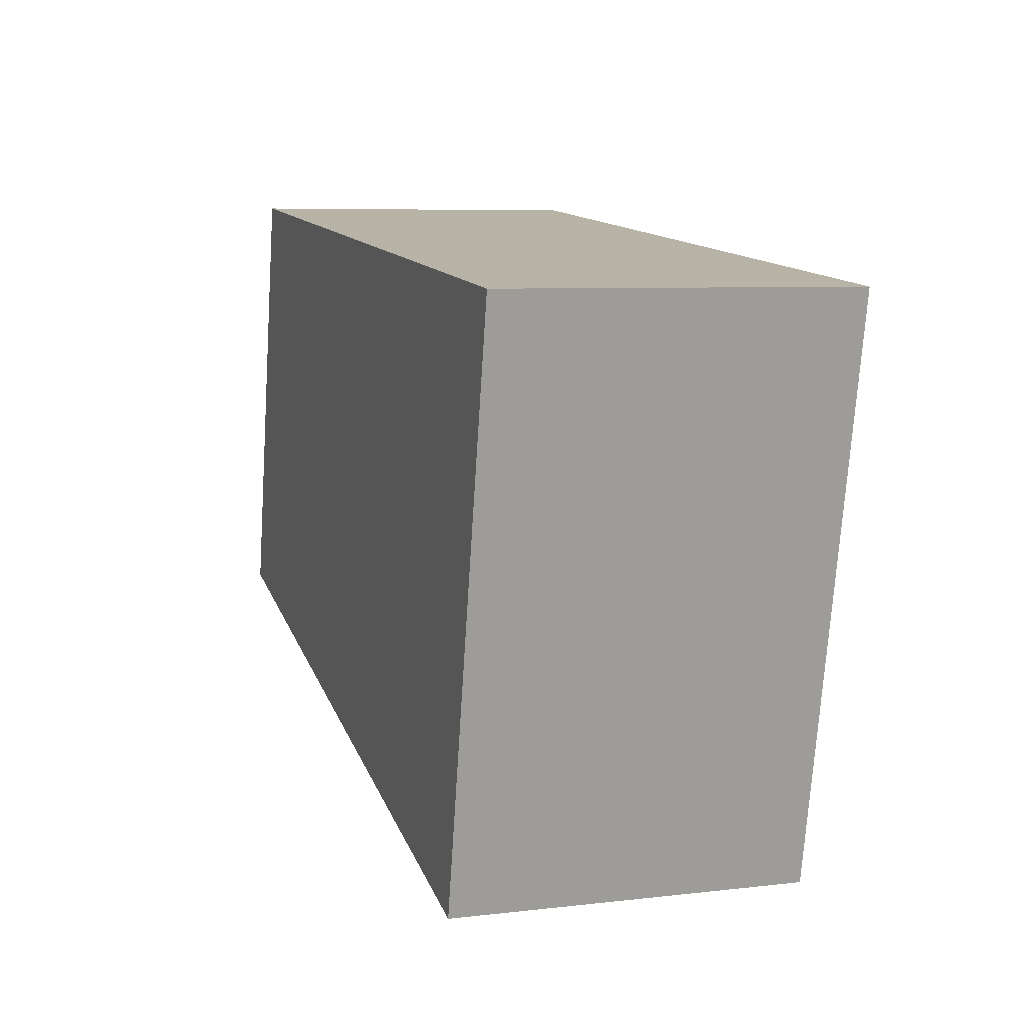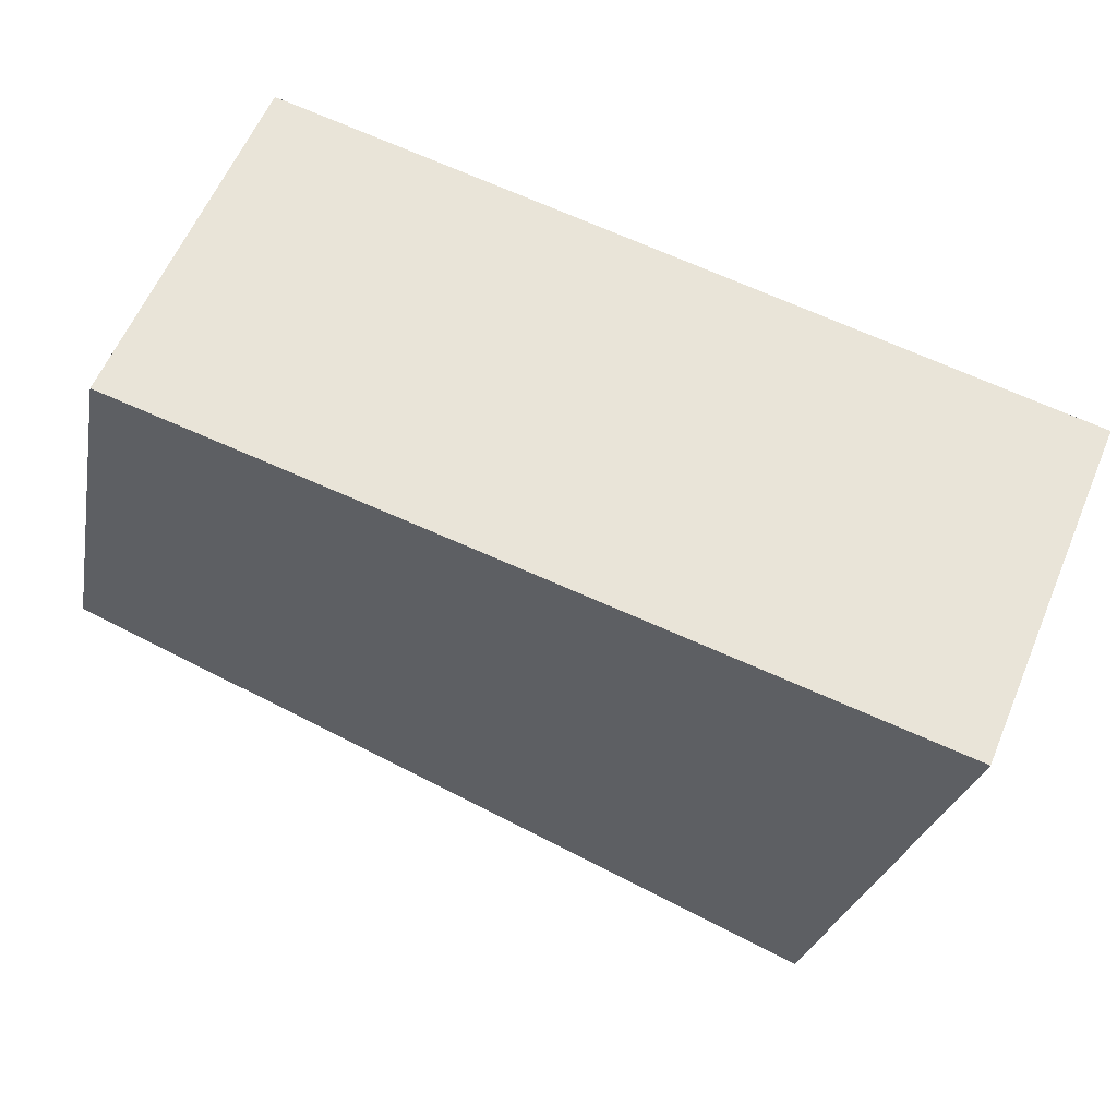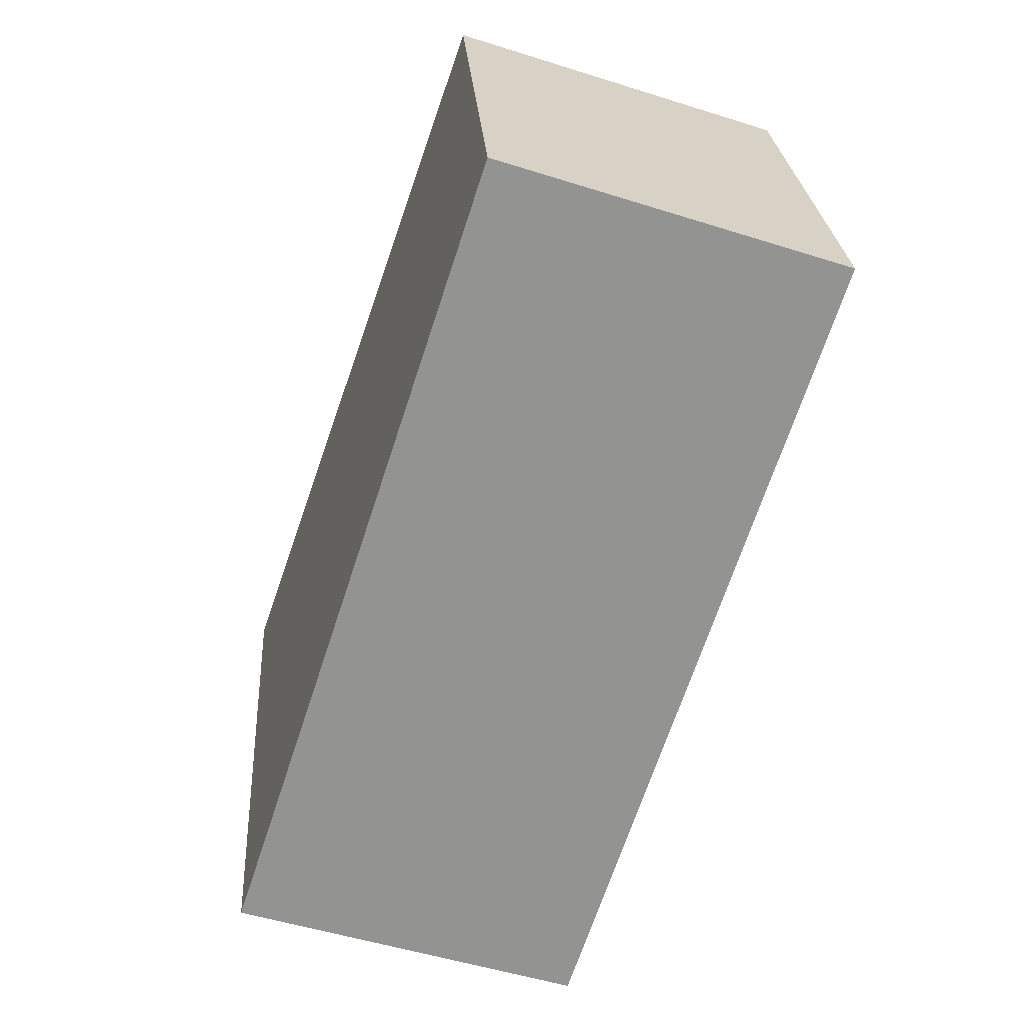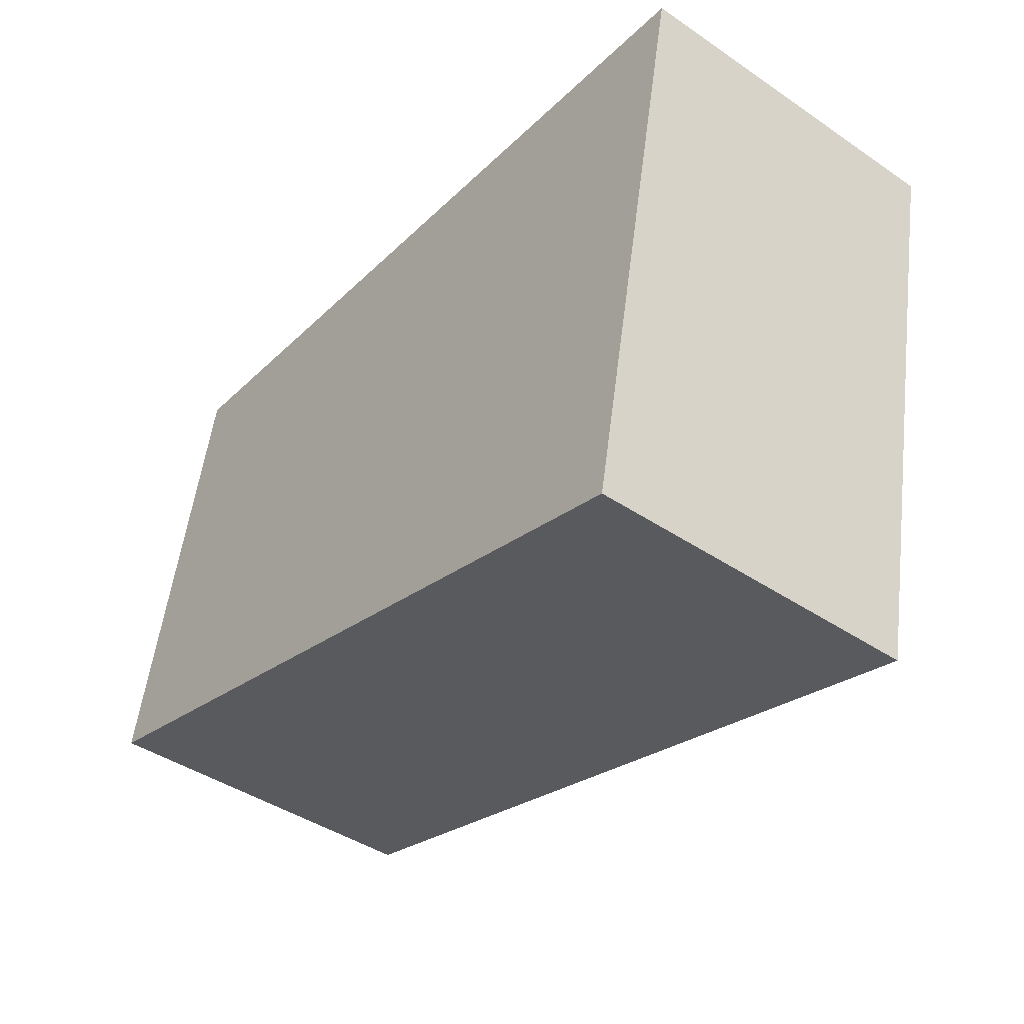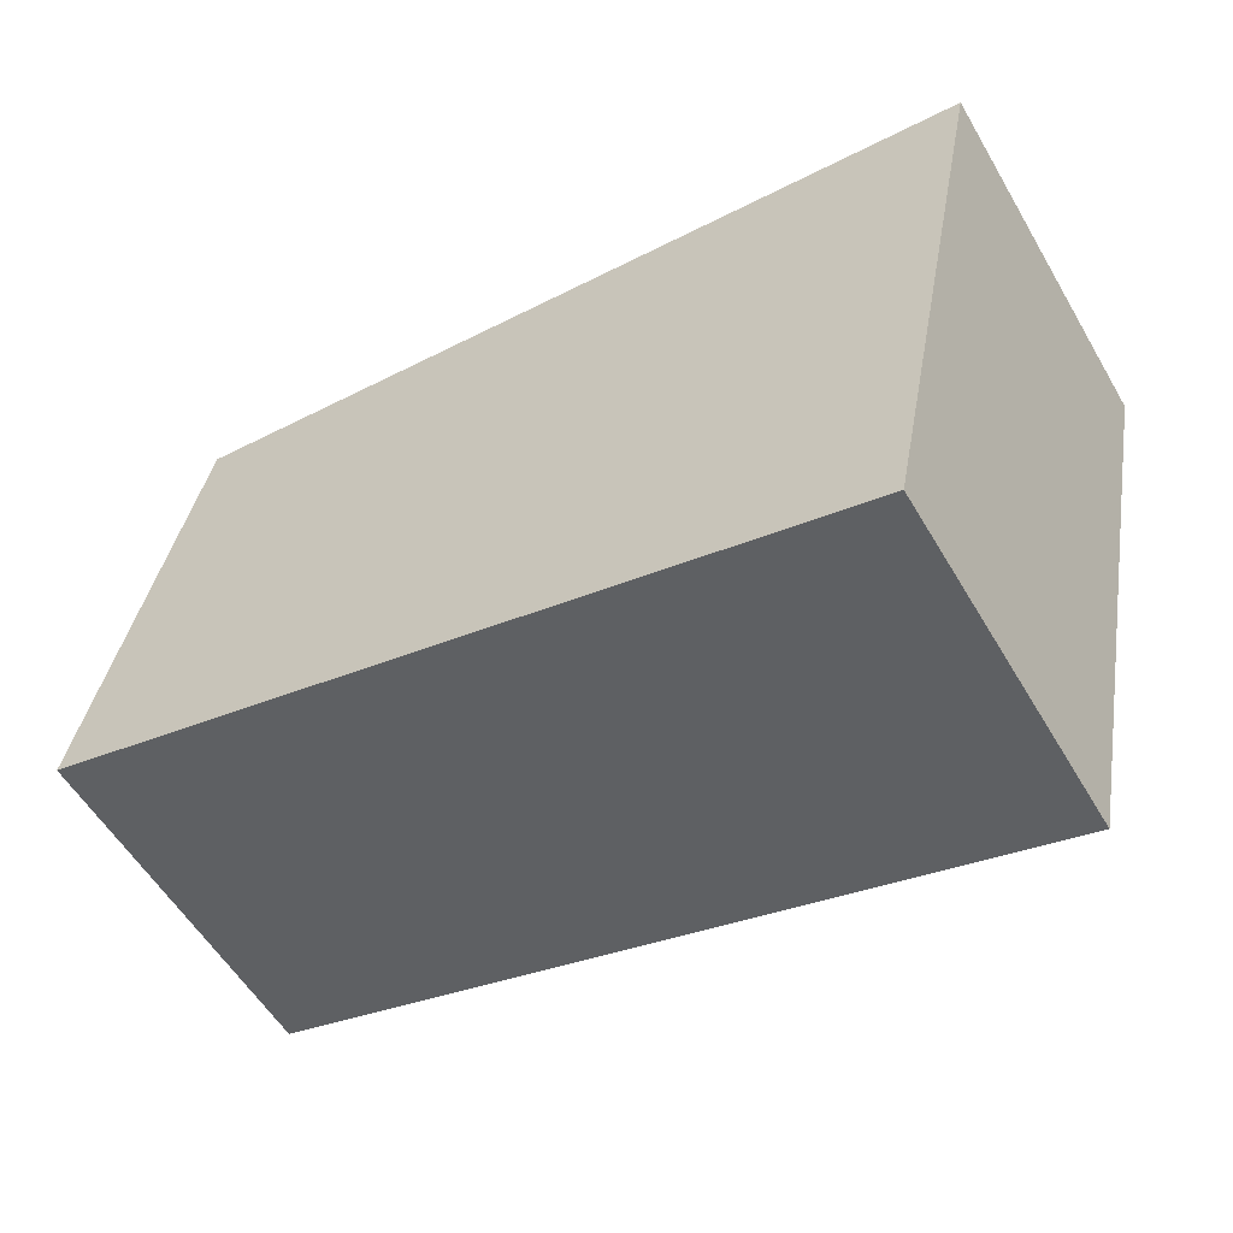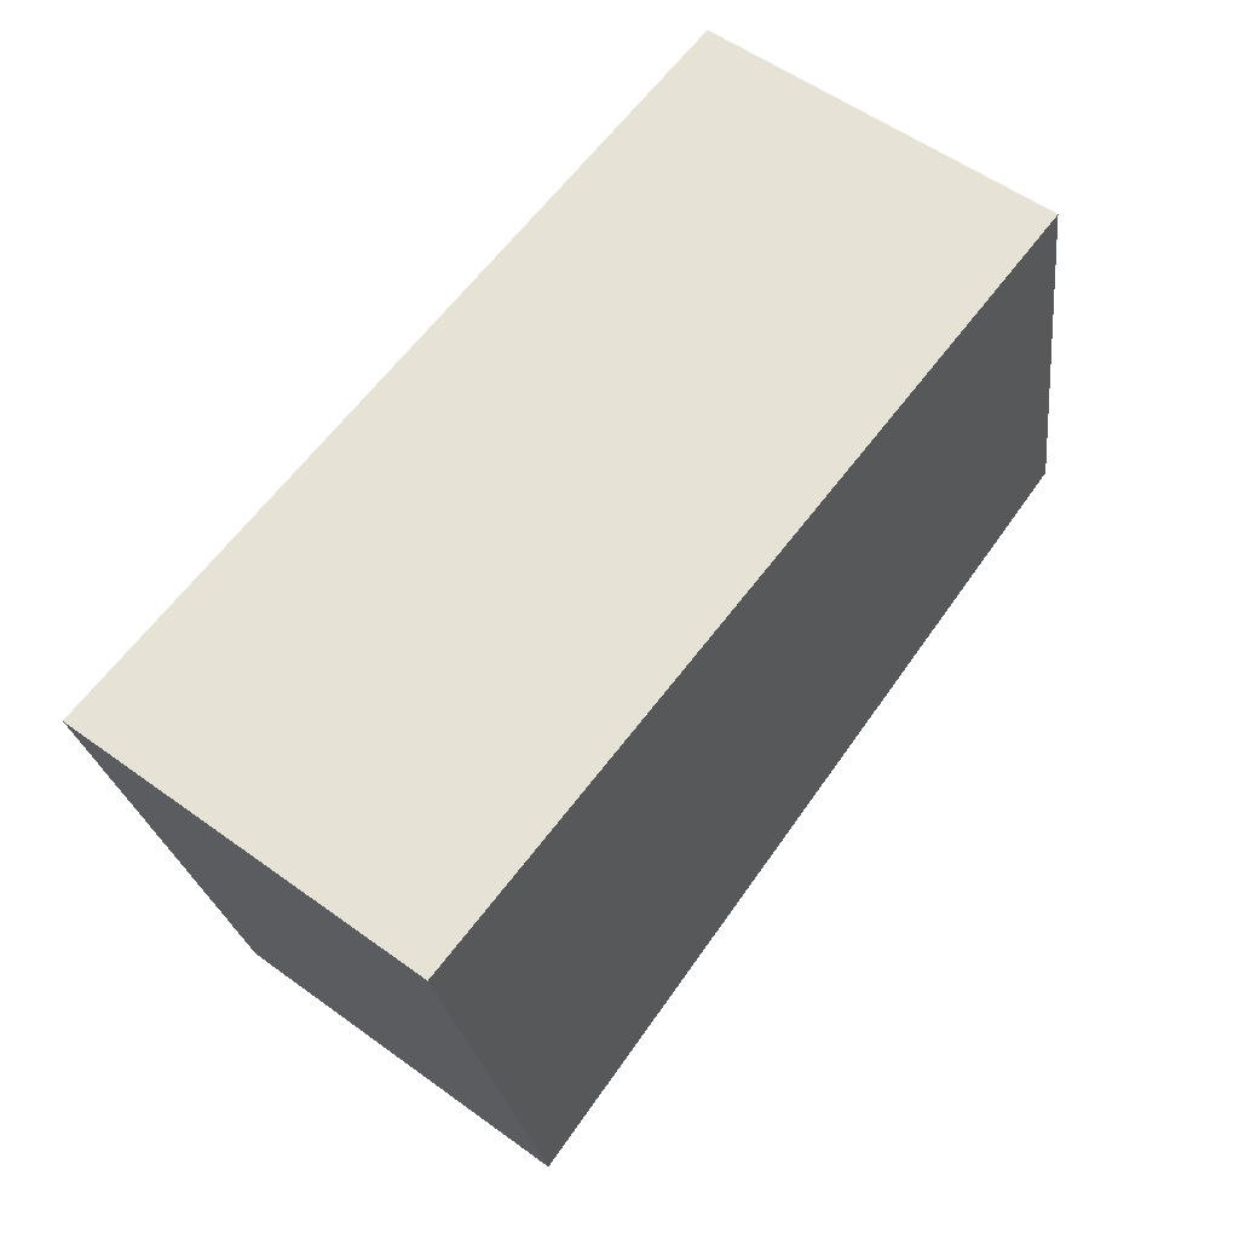
<metadata>
{"format":"obj","ext":"obj","renderer":"f3d","projection":"perspective","resolution":1024,"background":"white","views":[{"elev":6.9,"azim":-108.8,"up":"+Z"},{"elev":59.5,"azim":-157.2,"up":"+Z"},{"elev":-52.6,"azim":71.3,"up":"+Z"},{"elev":-42.8,"azim":-128.8,"up":"+Z"},{"elev":-56.5,"azim":-149.7,"up":"+Z"},{"elev":56.1,"azim":-52.8,"up":"+Z"}]}
</metadata>
<code>
v  0.847 2.587 -4.178
v  5.951 2.587 0.599
v  6.661 2.587 -2.696
v  2.679 2.587 0.27
v  0.08 2.587 -0.393
v  0 2.587 1.584e-16
v  0.847 2.558e-16 -4.178
v  0.08 2.406e-17 -0.393
v  0 0 0
v  2.679 -1.653e-17 0.27
v  5.951 -3.668e-17 0.599
v  6.661 1.651e-16 -2.696
g defaultobject
f 1 2 3
f 2 1 4
f 4 1 5
f 4 5 6
f 7 5 1
f 5 7 8
f 5 8 6
f 6 8 9
f 9 4 6
f 4 9 10
f 4 10 2
f 2 10 11
f 11 3 2
f 3 11 12
f 12 1 3
f 1 12 7
f 12 8 7
f 8 12 9
f 9 12 10
f 10 12 11

</code>
